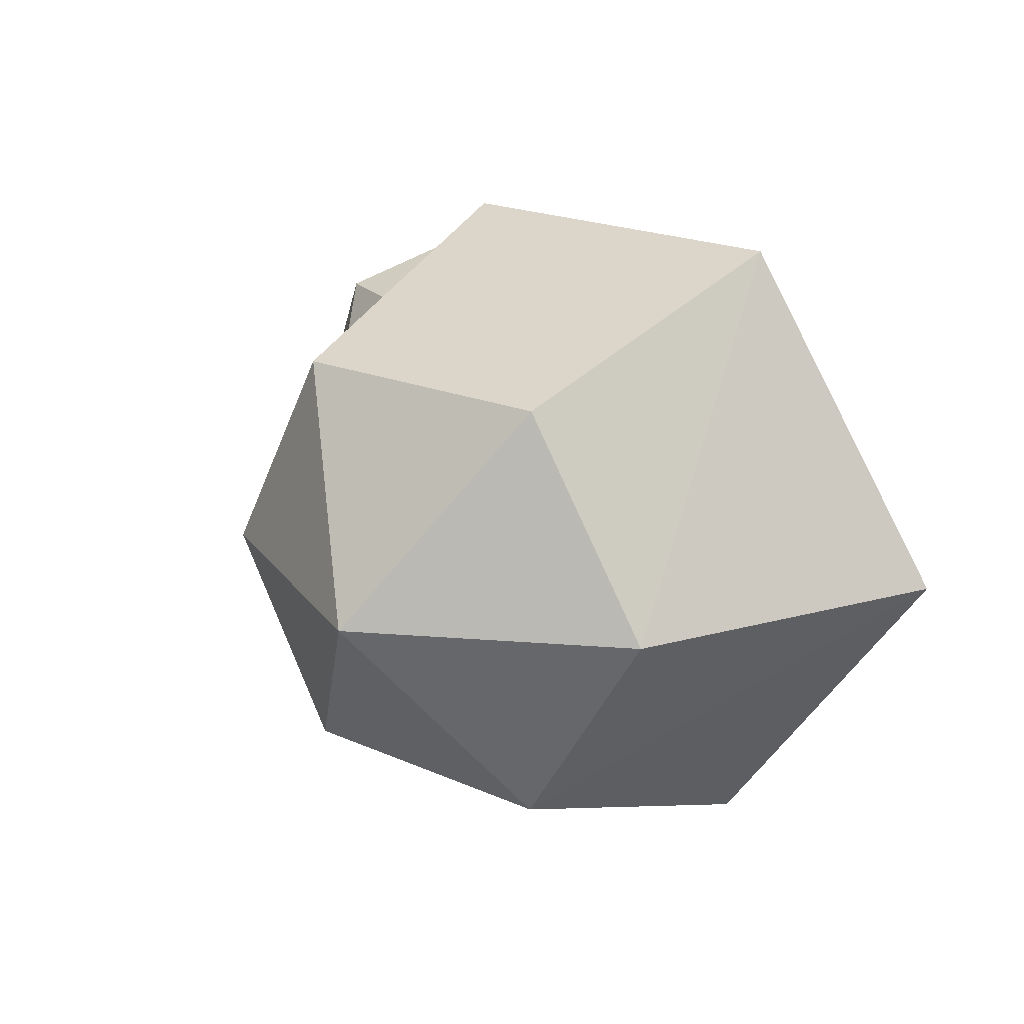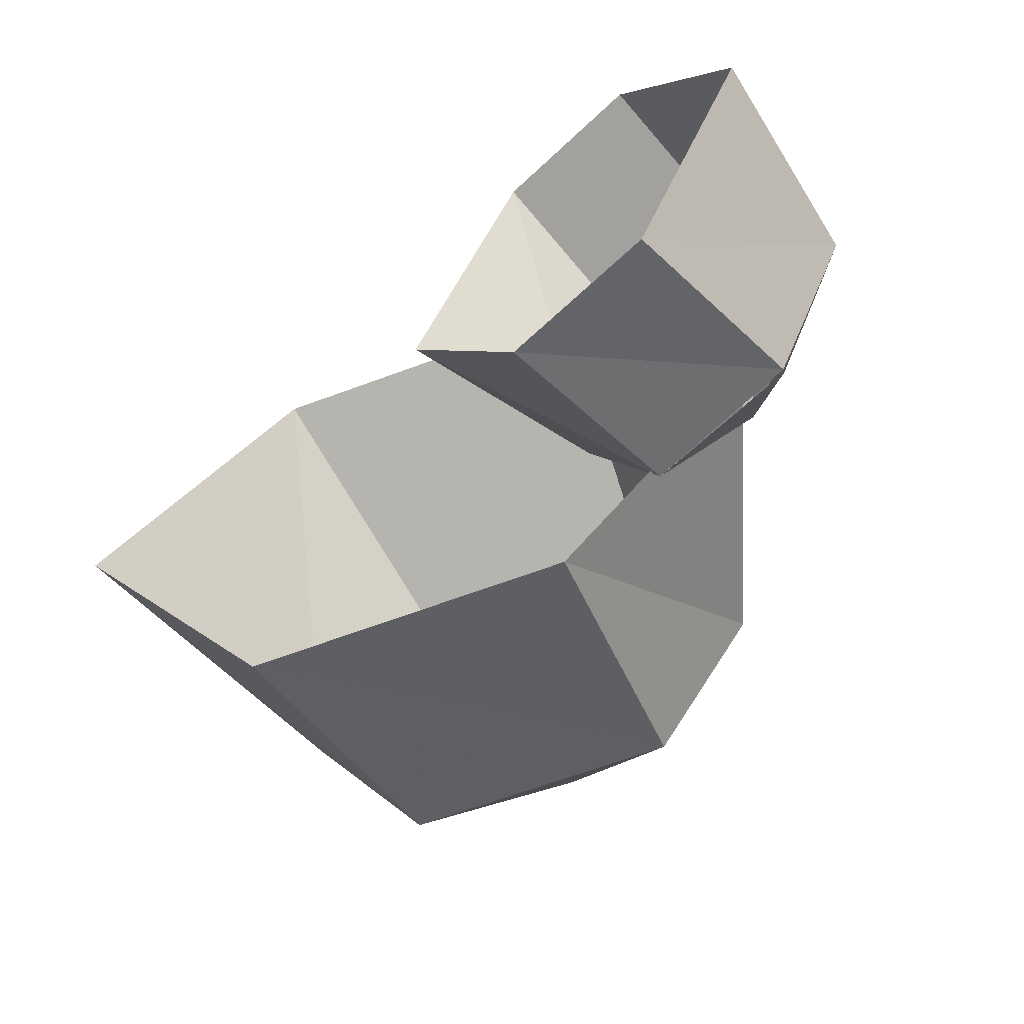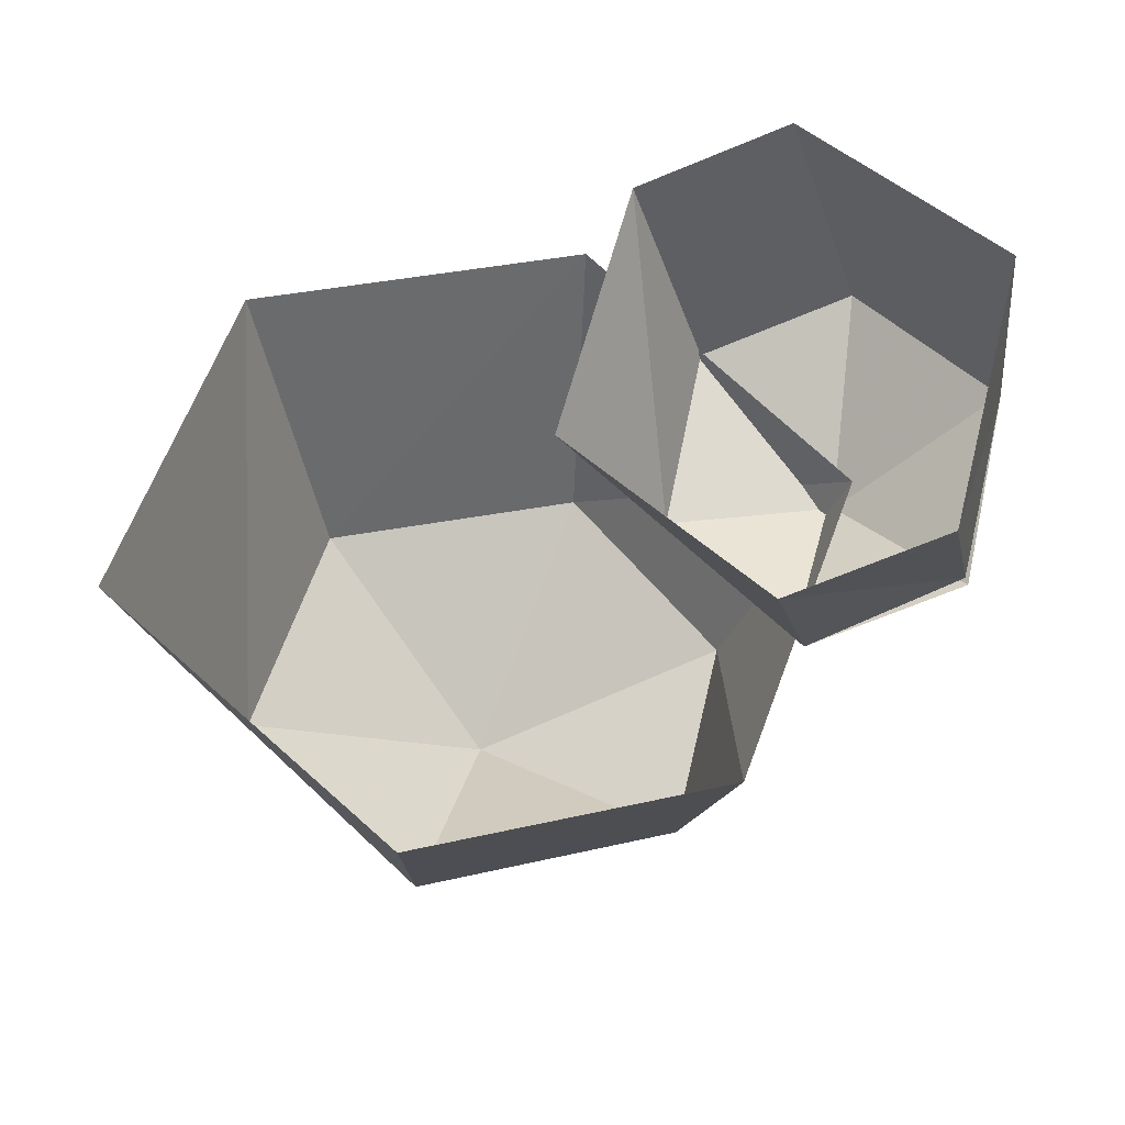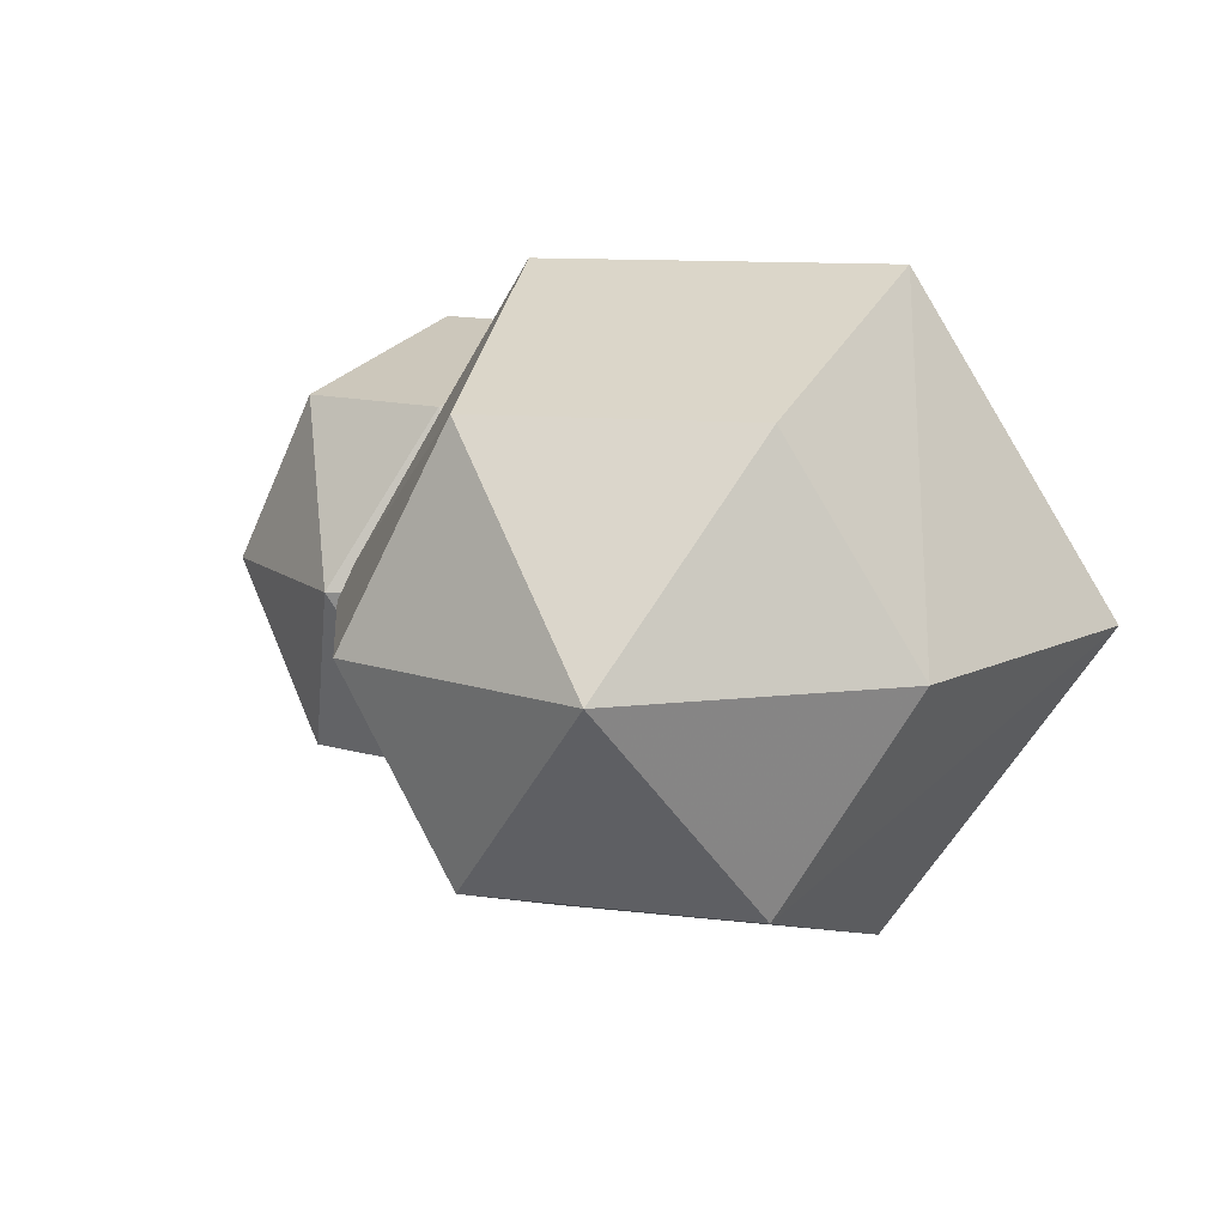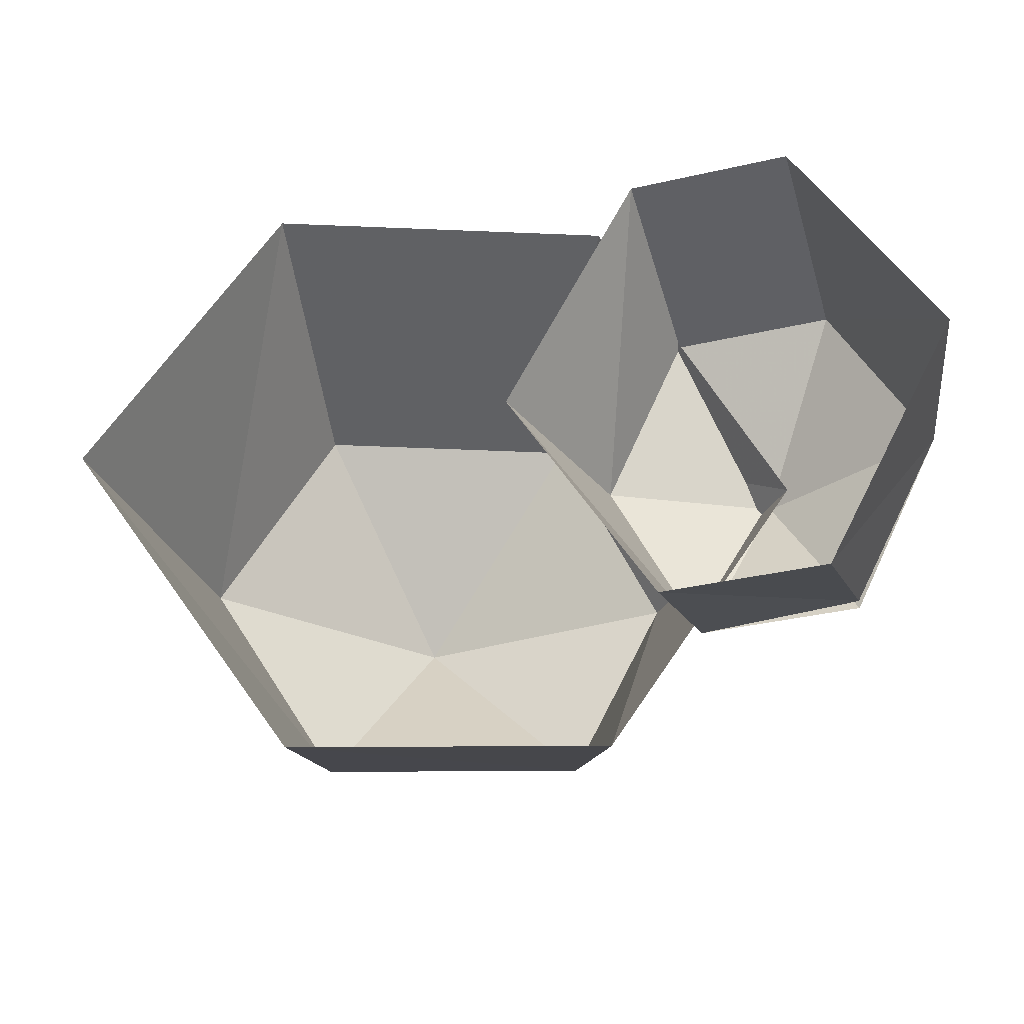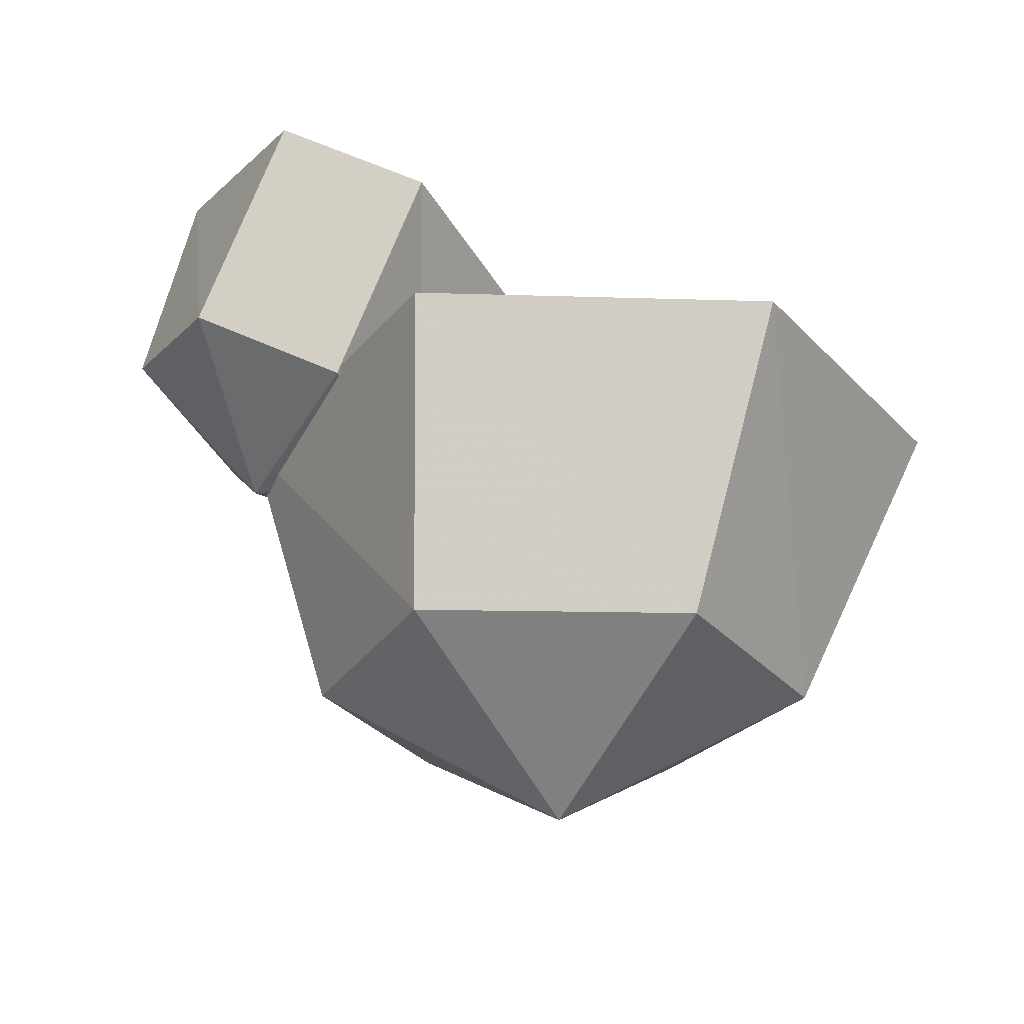
<metadata>
{"format":"obj","ext":"obj","renderer":"f3d","projection":"perspective","resolution":1024,"background":"white","views":[{"elev":20.7,"azim":43.3,"up":"+Z"},{"elev":-63.4,"azim":-153.4,"up":"+Z"},{"elev":58.1,"azim":165.6,"up":"+Y"},{"elev":11.6,"azim":19.0,"up":"+Z"},{"elev":60.3,"azim":178.4,"up":"+Y"},{"elev":62.8,"azim":7.5,"up":"+Z"}]}
</metadata>
<code>
v -0.04688 -0.8047 -0.05469
v -0.03906 -0.9219 -0.05469
v -0.5234 -1.375 0
v -0.04688 -0.8047 0.04688
v -0.03906 -0.9219 0.04688
v 0.4844 -1.719 -0.007812
v 0.09375 -1.234 -0.05469
v 0.1016 -1.117 -0.05469
v 0.1016 -1.117 0.03125
v 0.09375 -1.234 0.03125
v 0.2578 -0.1406 0
v 0.1406 -0.1562 0
v 0.1484 0 -0.09375
v 0.2578 -0.04688 -0.0625
v 0.3047 0 -0.0625
v 0.3281 -0.1094 0
v 0.2578 -0.04688 0.0625
v 0.1484 0 0.09375
v 0.3047 0 0.0625
v 0.375 -0.04688 0
v 0.4766 0 0
v 0.03906 -2.156 -0.007812
v 0 -1.414 0.03125
v 0 -1.414 -0.03906
v 0.03125 -2.156 -0.03125
v 0.08594 -2.148 -0.007812
v 0.1172 -1.352 0.03125
v -0.1094 -0.3203 0.07812
v -0.1094 -0.3203 -0.08594
v 0.1016 -0.25 -0.1172
v 0.1172 -1.352 -0.07031
v 0.1016 -2.164 -0.03125
v 0.1016 -0.25 0.08594
v 0 0 0.2656
v -0.2188 0 0.1641
v -0.25 0 0
v -0.2031 0 -0.1562
v 0 0 -0.2266
v 0.1641 0 -0.1797
v 0.1953 0 0
v 0.1562 0 0.1797
v -0.1172 -0.1406 0.25
v -0.0625 -0.1562 0.1484
v 0.01562 0 0.2109
v -0.0625 -0.04688 0.2891
v -0.09375 0 0.3203
v -0.1562 -0.1094 0.3125
v -0.1719 -0.04688 0.2266
v -0.1484 0 0.1094
v -0.2031 0 0.2578
v -0.1797 -0.04688 0.3516
v -0.2266 0 0.4375
v -0.1562 -0.1406 -0.1719
v -0.08594 -0.1562 -0.07812
v -0.1719 0 -0.03125
v -0.2109 -0.04688 -0.1406
v -0.2266 0 -0.1797
v -0.1953 -0.1094 -0.2344
v -0.1094 -0.04688 -0.2109
v -0.01562 0 -0.1406
v -0.125 0 -0.25
v -0.2188 -0.04688 -0.2734
v -0.2734 0 -0.3516
v -0.3281 -2.062 -0.01562
v -0.5703 -1.516 -0.01562
v -0.1719 -1.461 -0.6094
v -0.125 -2.031 -0.4141
v 0.1875 -2.266 -0.01562
v -0.125 -2.031 0.3984
v -0.2031 -1.461 0.6094
v 0.4062 -1.969 0.3984
v 0.4844 -1.391 0.6094
v 0.6562 -1.938 -0.01562
v 0.8594 -1.297 -0.03125
v 0.4062 -1.969 -0.4297
v 0.4531 -1.391 -0.625
v -0.8516 -1.352 0
v -0.8125 -0.9219 0
v -0.5547 -1 -0.4688
v -0.6719 -1.406 -0.3359
v -0.25 -1.094 -0.4688
v -0.3672 -1.5 -0.3516
v 0.01562 -1.172 0
v -0.2031 -1.547 0
v -0.5469 -1.625 0
v -0.6719 -1.406 -0.3516
v -0.6719 -1.406 0.3359
v -0.5547 -1 0.4531
v -0.3672 -1.5 0.3359
v -0.25 -1.094 0.4531
f 1 2 3
f 1 3 4
f 4 3 5
f 5 3 2
f 6 7 8
f 6 8 9
f 6 9 10
f 6 10 7
f 11 12 13
f 11 13 14
f 11 14 15
f 11 15 16
f 11 16 17
f 11 17 12
f 12 17 18
f 16 19 17
f 19 16 20
f 19 20 21
f 21 20 15
f 15 20 16
f 22 23 24
f 22 24 25
f 22 25 26
f 22 26 23
f 23 26 27
f 23 27 28
f 23 28 29
f 23 29 24
f 24 29 30
f 24 30 31
f 24 31 25
f 25 31 32
f 25 32 26
f 26 32 27
f 27 32 31
f 27 31 33
f 27 33 28
f 28 33 34
f 28 34 35
f 28 35 36
f 28 36 29
f 29 36 37
f 29 37 38
f 29 38 30
f 30 38 39
f 30 39 40
f 30 40 33
f 30 33 31
f 41 34 33
f 41 33 40
f 42 43 44
f 42 44 45
f 42 45 46
f 42 46 47
f 42 47 48
f 42 48 43
f 43 48 49
f 47 50 48
f 50 47 51
f 50 51 52
f 52 51 46
f 46 51 47
f 53 54 55
f 53 55 56
f 53 56 57
f 53 57 58
f 53 58 59
f 53 59 54
f 54 59 60
f 58 61 59
f 61 58 62
f 61 62 63
f 63 62 57
f 57 62 58
f 64 65 66
f 64 66 67
f 64 67 68
f 64 68 69
f 64 69 65
f 65 69 70
f 70 69 71
f 70 71 72
f 72 71 73
f 72 73 74
f 74 73 75
f 74 75 76
f 76 75 67
f 76 67 66
f 73 68 75
f 75 68 67
f 67 68 64
f 64 68 69
f 69 68 71
f 71 68 73
f 73 68 75
f 75 68 67
f 71 69 68
f 71 68 73
f 77 78 79
f 77 79 80
f 80 79 81
f 80 81 82
f 82 81 83
f 82 83 84
f 82 84 85
f 82 85 86
f 86 85 77
f 77 85 87
f 77 87 78
f 78 87 88
f 88 87 89
f 88 89 90
f 90 89 84
f 90 84 83
f 84 89 85
f 84 85 82
f 82 85 86
f 86 85 77
f 77 85 87
f 87 85 89
f 89 85 84
f 85 89 87

</code>
